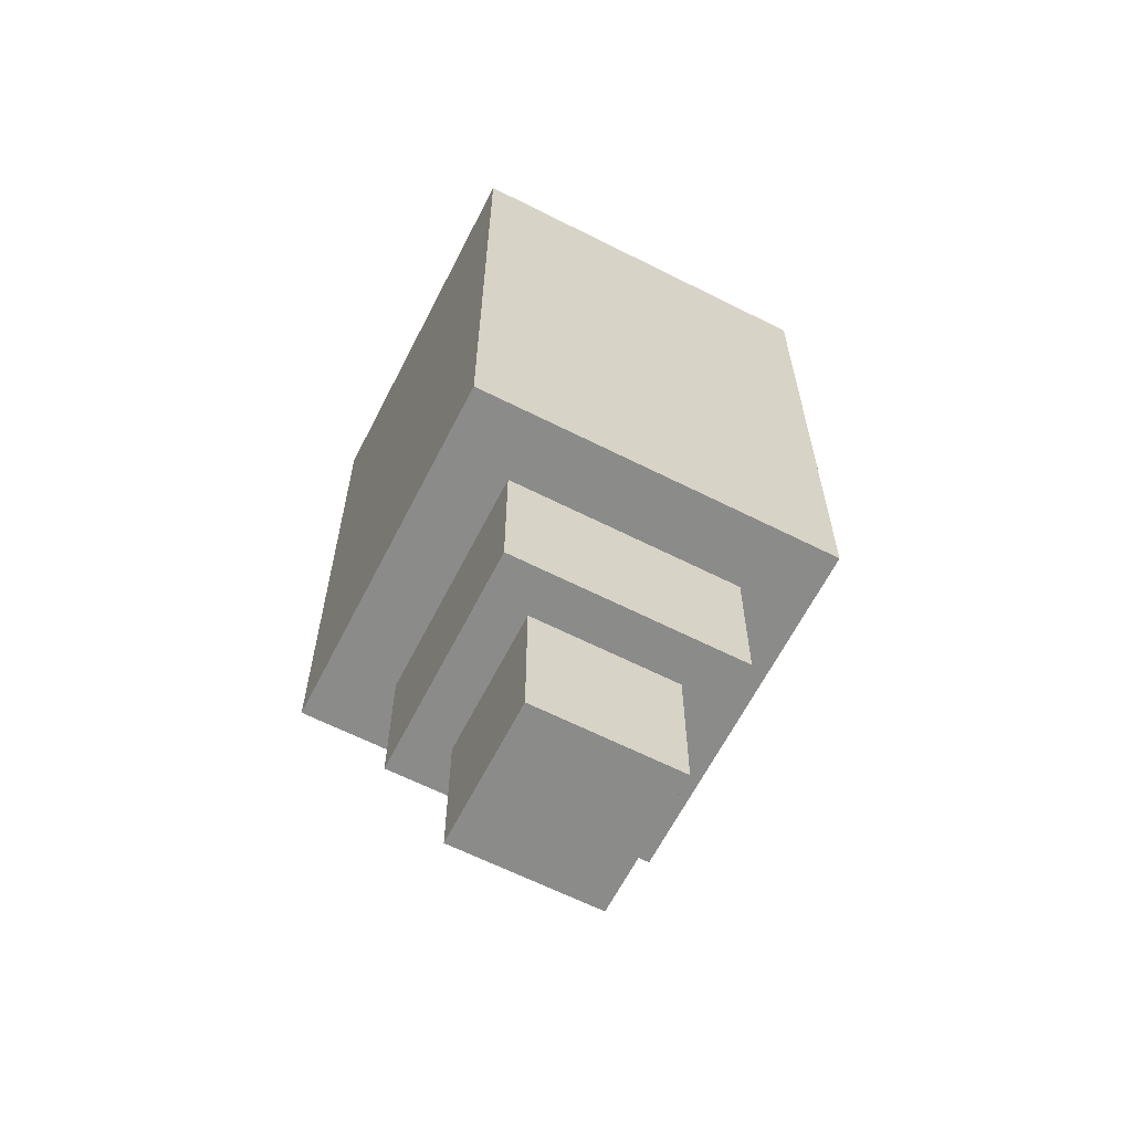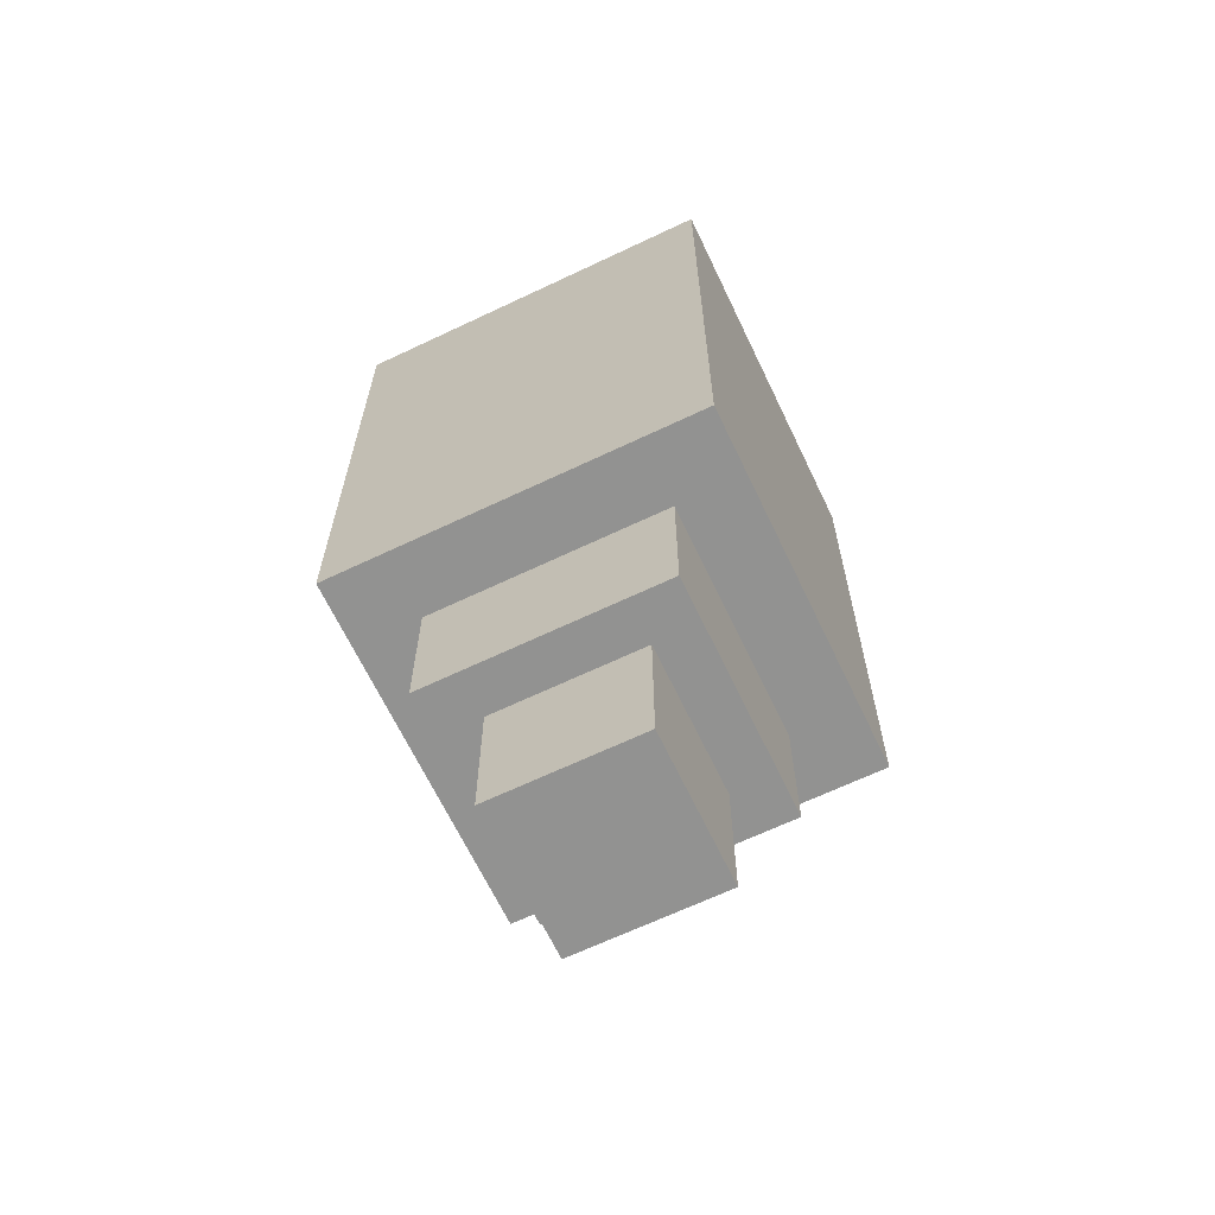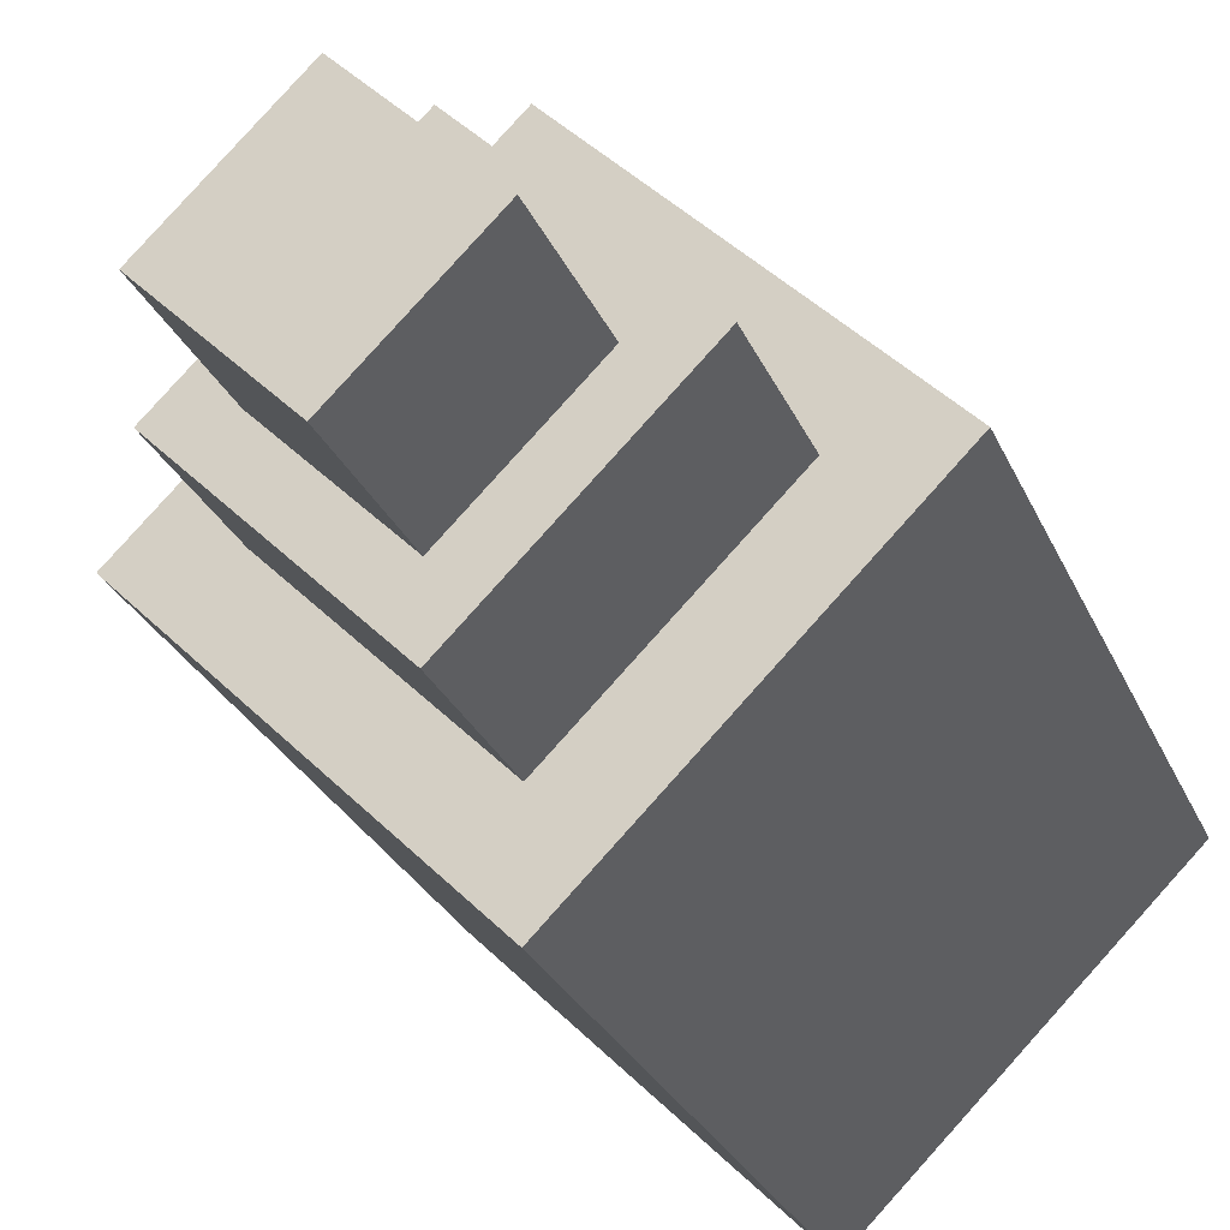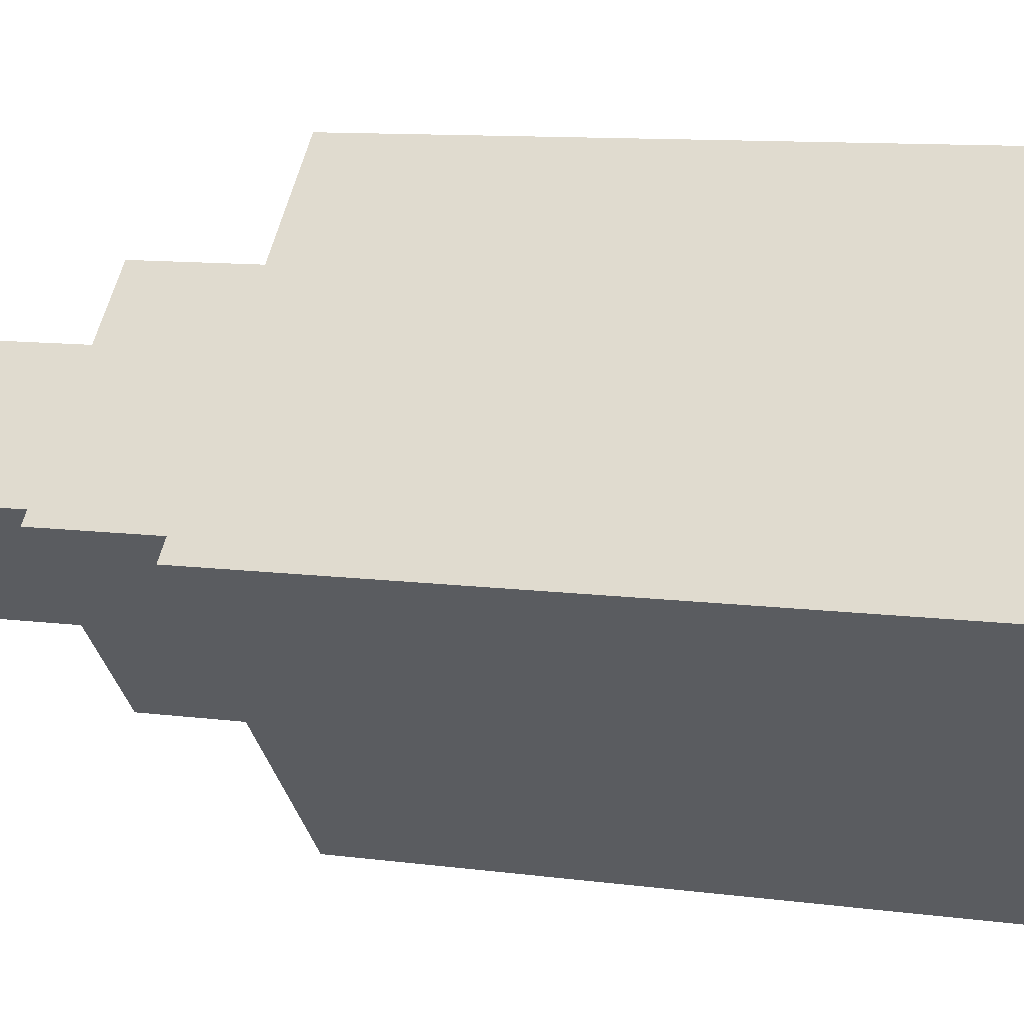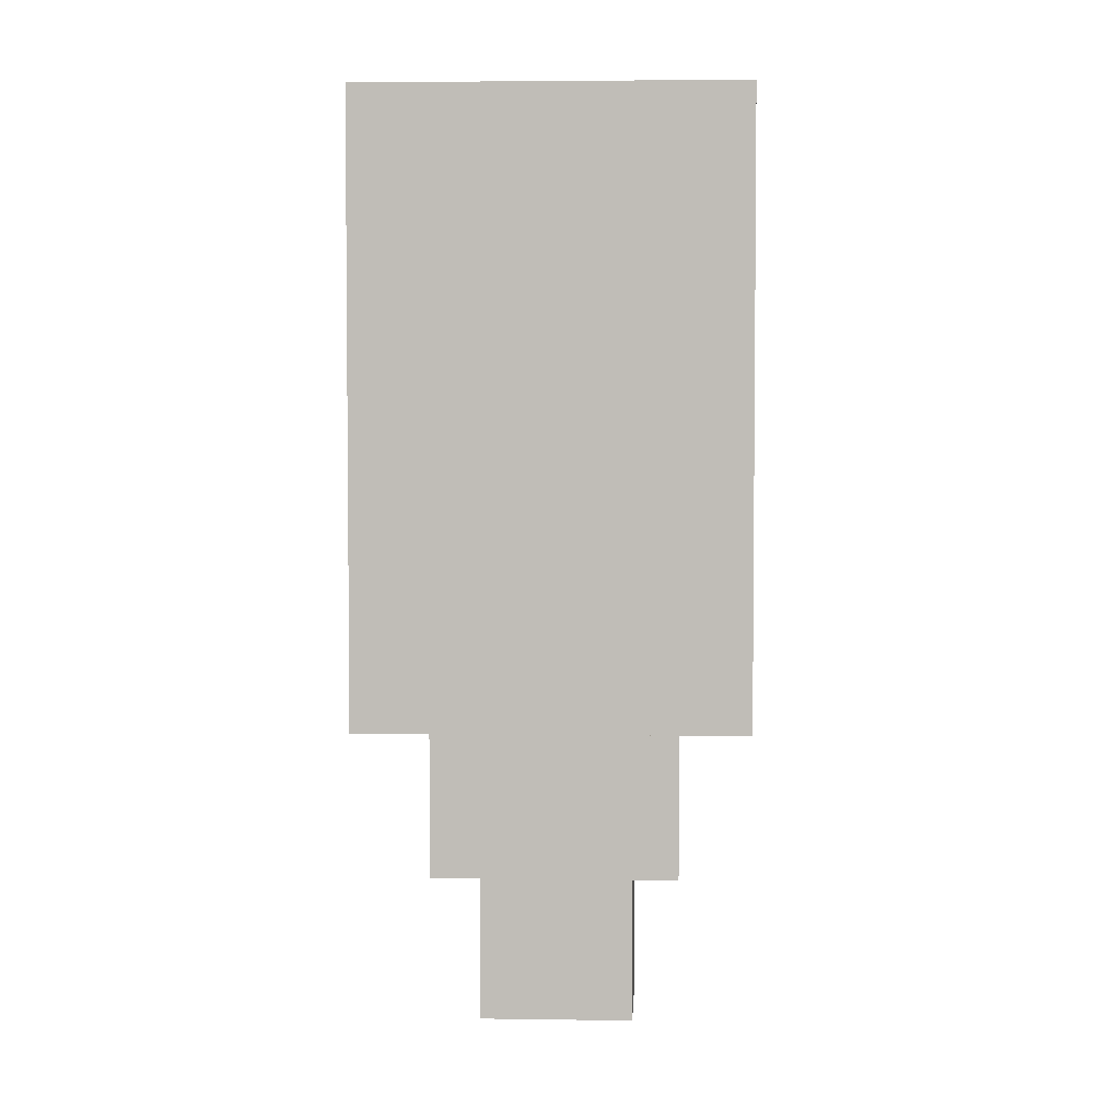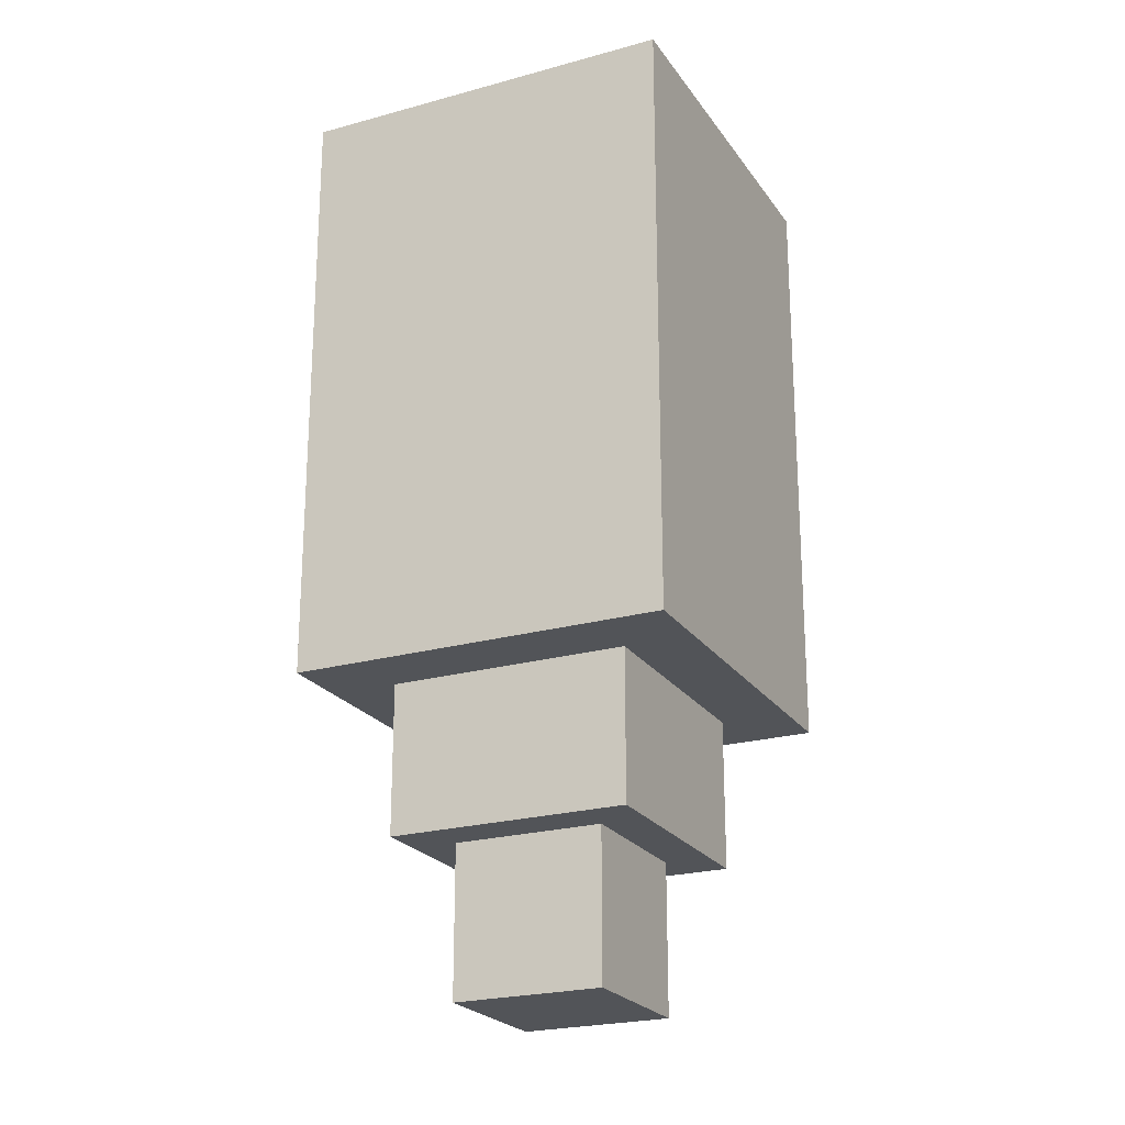
<metadata>
{"format":"obj","ext":"obj","renderer":"f3d","projection":"perspective","resolution":1024,"background":"white","views":[{"elev":-63.7,"azim":18.0,"up":"+Z"},{"elev":-66.2,"azim":160.5,"up":"+Z"},{"elev":-26.2,"azim":-160.9,"up":"+Y"},{"elev":9.8,"azim":-70.4,"up":"+Y"},{"elev":3.9,"azim":-42.2,"up":"+Z"},{"elev":-22.8,"azim":-109.5,"up":"+Z"}]}
</metadata>
<code>
o cube
v 0.7778 -5.02 -2
v 0.7778 -5.02 -3
v 0.07071 -5.728 -2
v 0.07071 -5.728 -3
v 0.07071 -4.313 -3
v 0.07071 -4.313 -2
v -0.6364 -5.02 -3
v -0.6364 -5.02 -2
f 1 3 2
f 3 4 2
f 5 7 6
f 7 8 6
f 5 6 2
f 6 1 2
f 8 7 3
f 7 4 3
f 6 8 1
f 8 3 1
f 2 4 5
f 4 7 5
o cube
v 1.202 -5.02 -1
v 1.202 -5.02 -2
v 0.07071 -6.152 -1
v 0.07071 -6.152 -2
v 0.07071 -3.889 -2
v 0.07071 -3.889 -1
v -1.061 -5.02 -2
v -1.061 -5.02 -1
f 9 11 10
f 11 12 10
f 13 15 14
f 15 16 14
f 13 14 10
f 14 9 10
f 16 15 11
f 15 12 11
f 14 16 9
f 16 11 9
f 10 12 13
f 12 15 13
o cube
v 1.838 -5.02 3
v 1.838 -5.02 -1
v 0.07071 -6.788 3
v 0.07071 -6.788 -1
v 0.07071 -3.253 -1
v 0.07071 -3.253 3
v -1.697 -5.02 -1
v -1.697 -5.02 3
f 17 19 18
f 19 20 18
f 21 23 22
f 23 24 22
f 21 22 18
f 22 17 18
f 24 23 19
f 23 20 19
f 22 24 17
f 24 19 17
f 18 20 21
f 20 23 21

</code>
